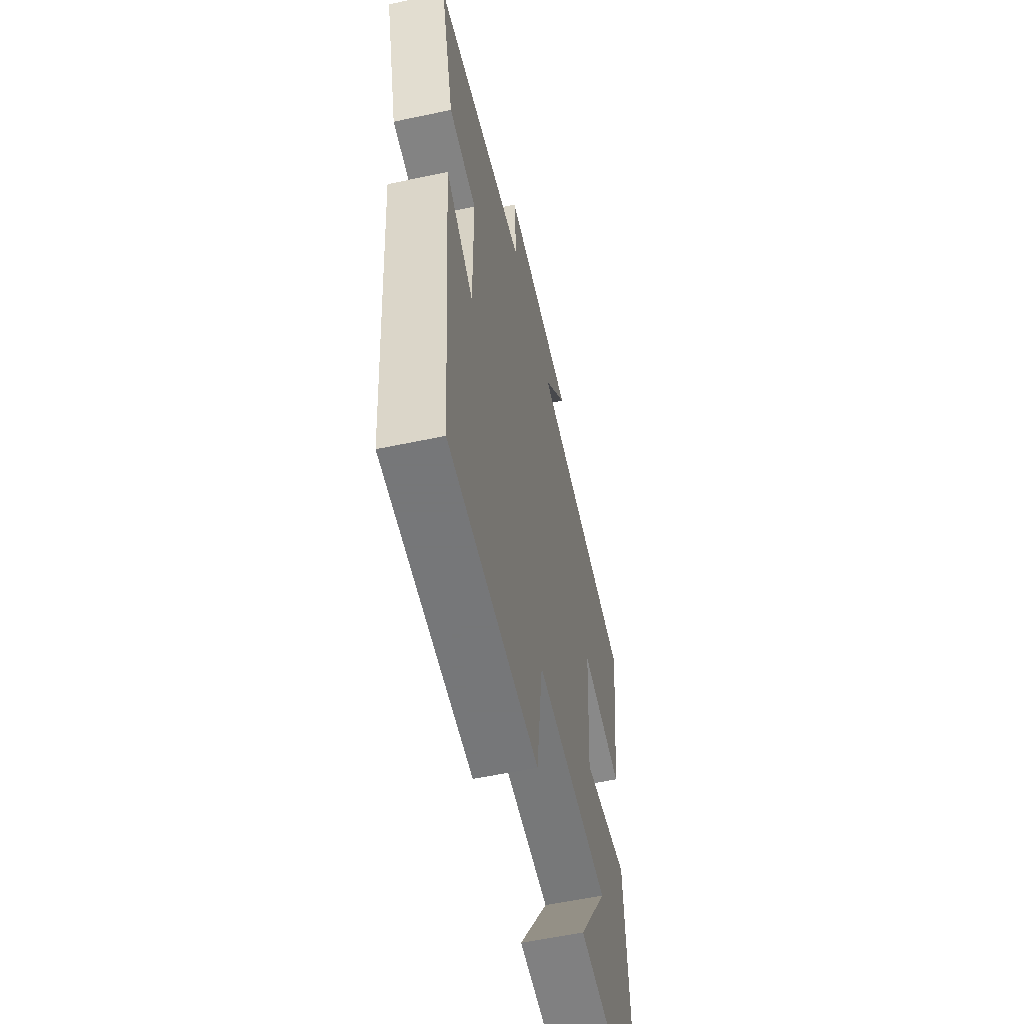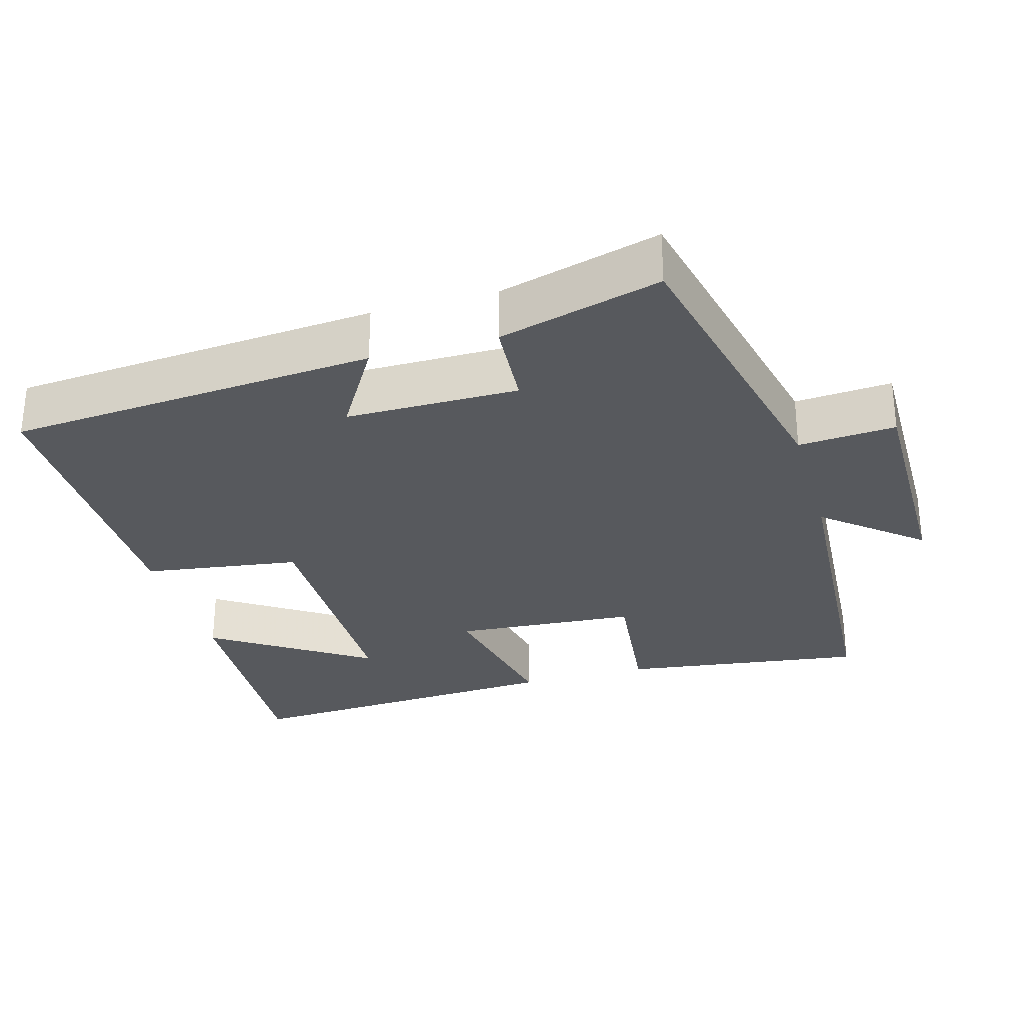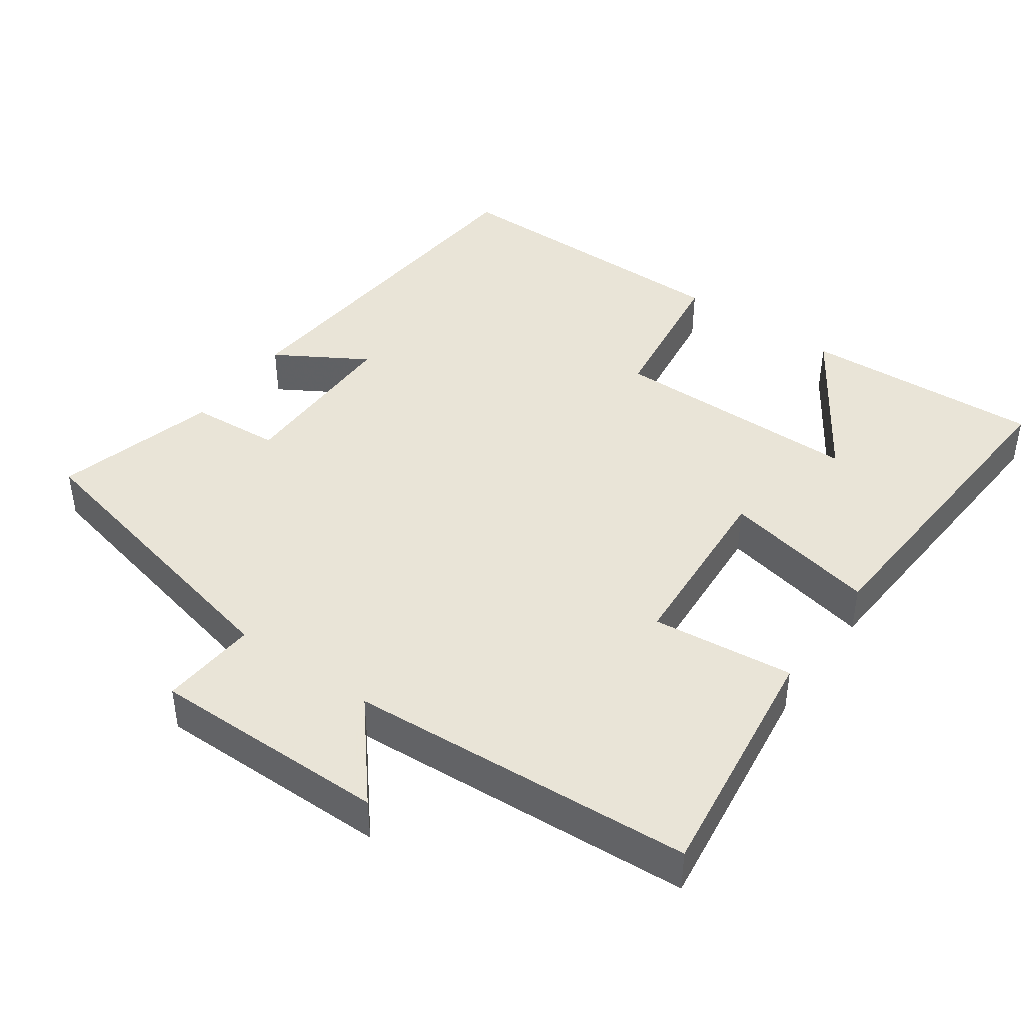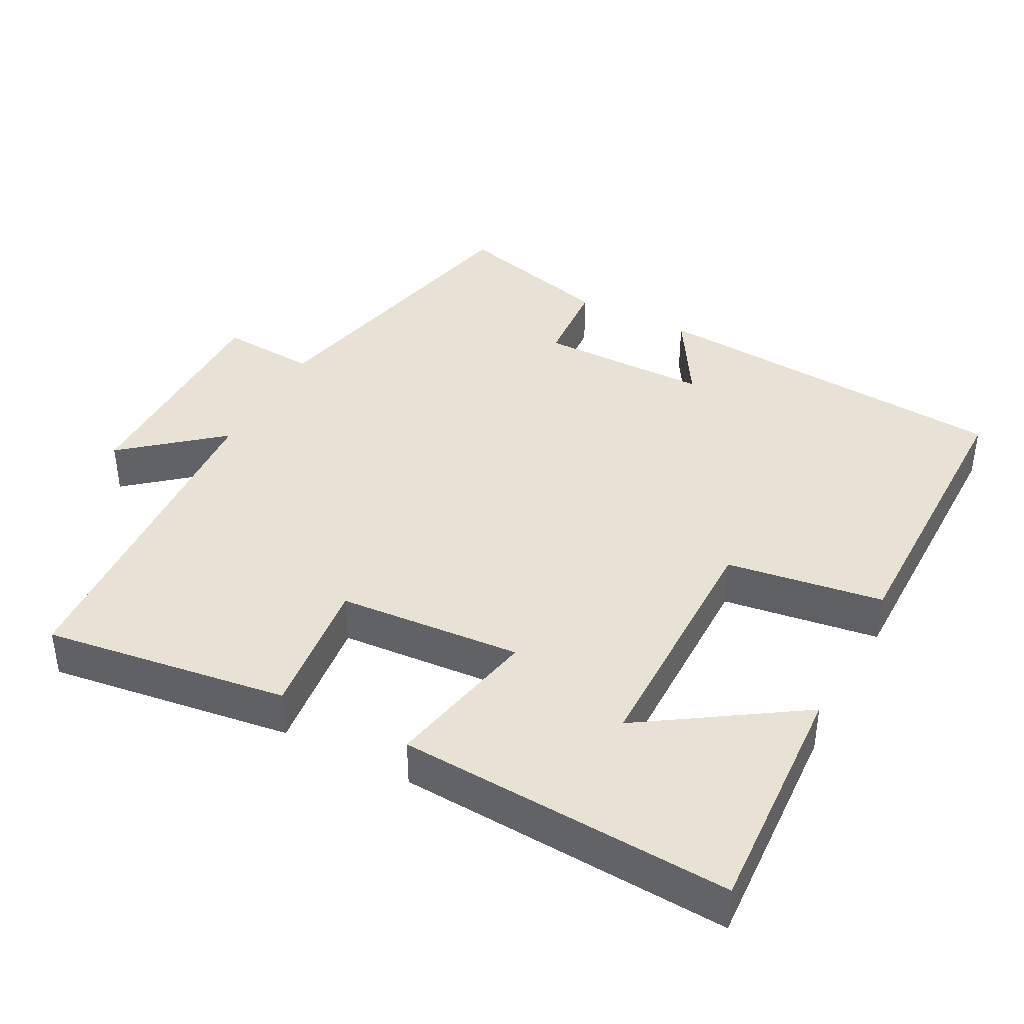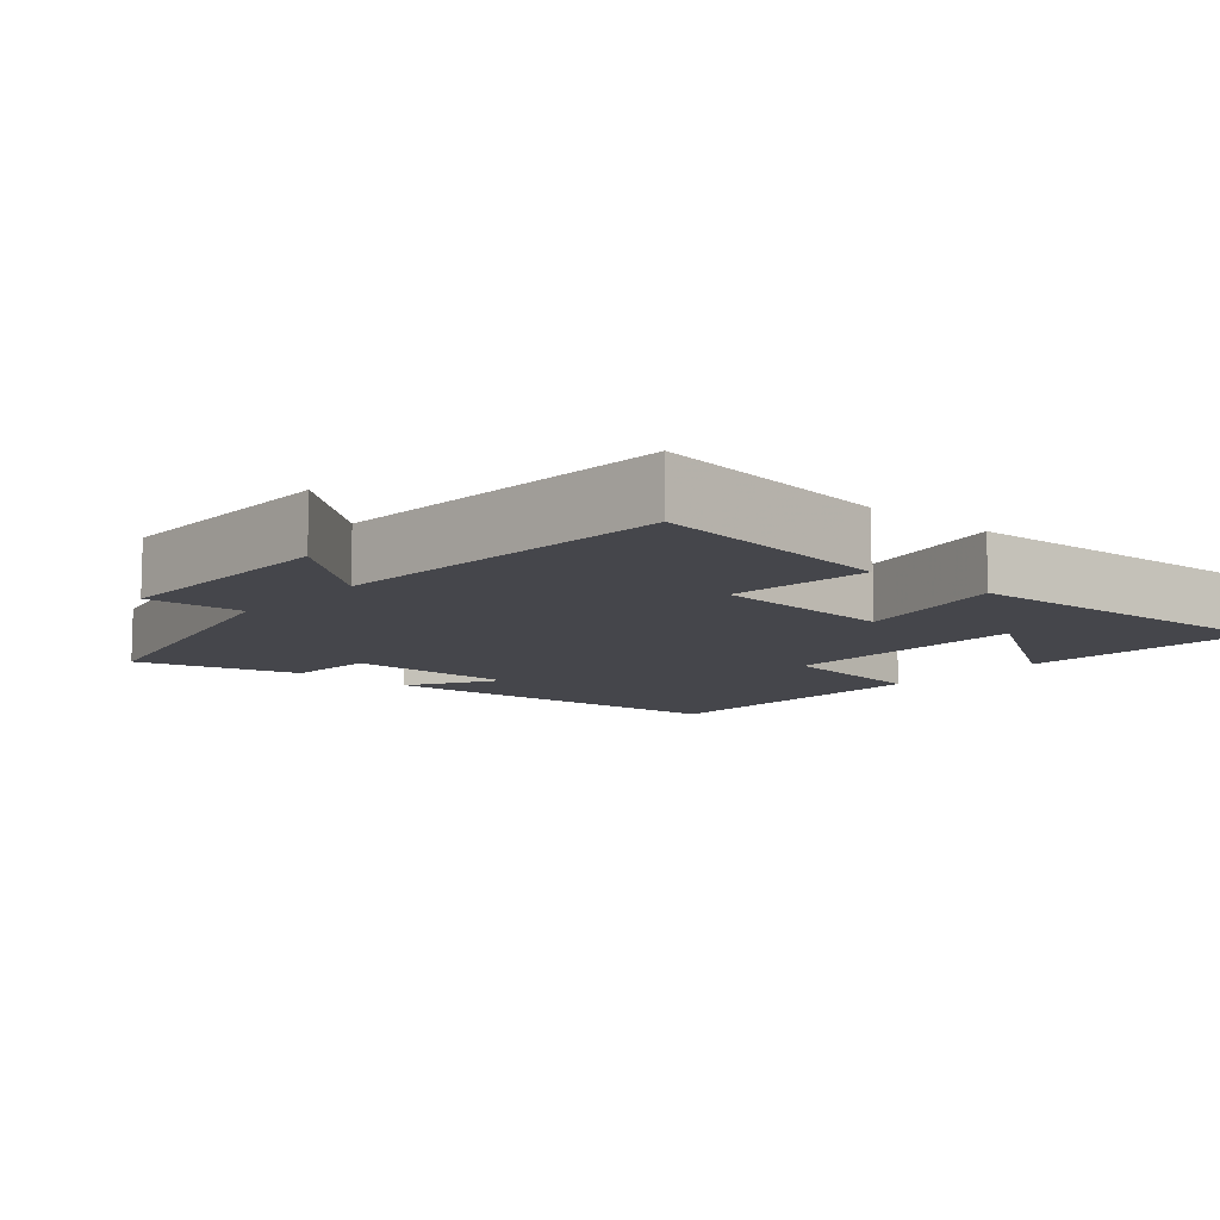
<metadata>
{"format":"obj","ext":"obj","renderer":"f3d","projection":"perspective","resolution":1024,"background":"white","views":[{"elev":-57.1,"azim":-77.5,"up":"+Z"},{"elev":-29.4,"azim":-74.1,"up":"+Y"},{"elev":42.8,"azim":35.5,"up":"+Y"},{"elev":40.0,"azim":117.7,"up":"+Y"},{"elev":-10.0,"azim":49.0,"up":"+Y"}]}
</metadata>
<code>
v 0.528 0.07 -0.518
v 0.197 0.07 -0.5
v 0.338 0.07 -0.285
v -0.01 0.07 -0.283
v -0.041 0.07 -0.5
v -0.459 0.07 -0.5
v -0.5 0.07 0.009
v -0.375 0.07 -0.066
v -0.375 0.07 0.172
v -0.5 0.07 0.181
v -0.561 0.07 0.405
v -0.139 0.07 0.5
v -0.149 0.07 0.634
v 0.179 0.07 0.632
v 0.069 0.07 0.5
v 0.546 0.07 0.469
v 0.5 0.07 0.131
v 0.304 0.07 0.153
v 0.286 0.07 -0.101
v 0.5 0.07 -0.057
v 0.528 0 -0.518
v 0.197 0 -0.5
v 0.338 0 -0.285
v -0.01 0 -0.283
v -0.041 0 -0.5
v -0.459 0 -0.5
v -0.5 0 0.009
v -0.375 0 -0.066
v -0.375 0 0.172
v -0.5 0 0.181
v -0.561 0 0.405
v -0.139 0 0.5
v -0.149 0 0.634
v 0.179 0 0.632
v 0.069 0 0.5
v 0.546 0 0.469
v 0.5 0 0.131
v 0.304 0 0.153
v 0.286 0 -0.101
v 0.5 0 -0.057
f 19 20 1
f 15 16 17 18
f 15 18 19
f 12 13 14 15
f 12 15 19
f 9 10 11 12
f 8 9 12 19
f 5 6 7 8
f 4 5 8
f 3 4 8 19
f 1 2 3
f 1 3 19
f 21 40 39
f 38 37 36 35
f 39 38 35
f 35 34 33 32
f 39 35 32
f 32 31 30 29
f 39 32 29 28
f 28 27 26 25
f 28 25 24
f 39 28 24 23
f 23 22 21
f 39 23 21
f 1 21 22 2
f 2 22 23 3
f 3 23 24 4
f 4 24 25 5
f 5 25 26 6
f 6 26 27 7
f 7 27 28 8
f 8 28 29 9
f 9 29 30 10
f 10 30 31 11
f 11 31 32 12
f 12 32 33 13
f 13 33 34 14
f 14 34 35 15
f 15 35 36 16
f 16 36 37 17
f 17 37 38 18
f 18 38 39 19
f 19 39 40 20
f 20 40 21 1

</code>
